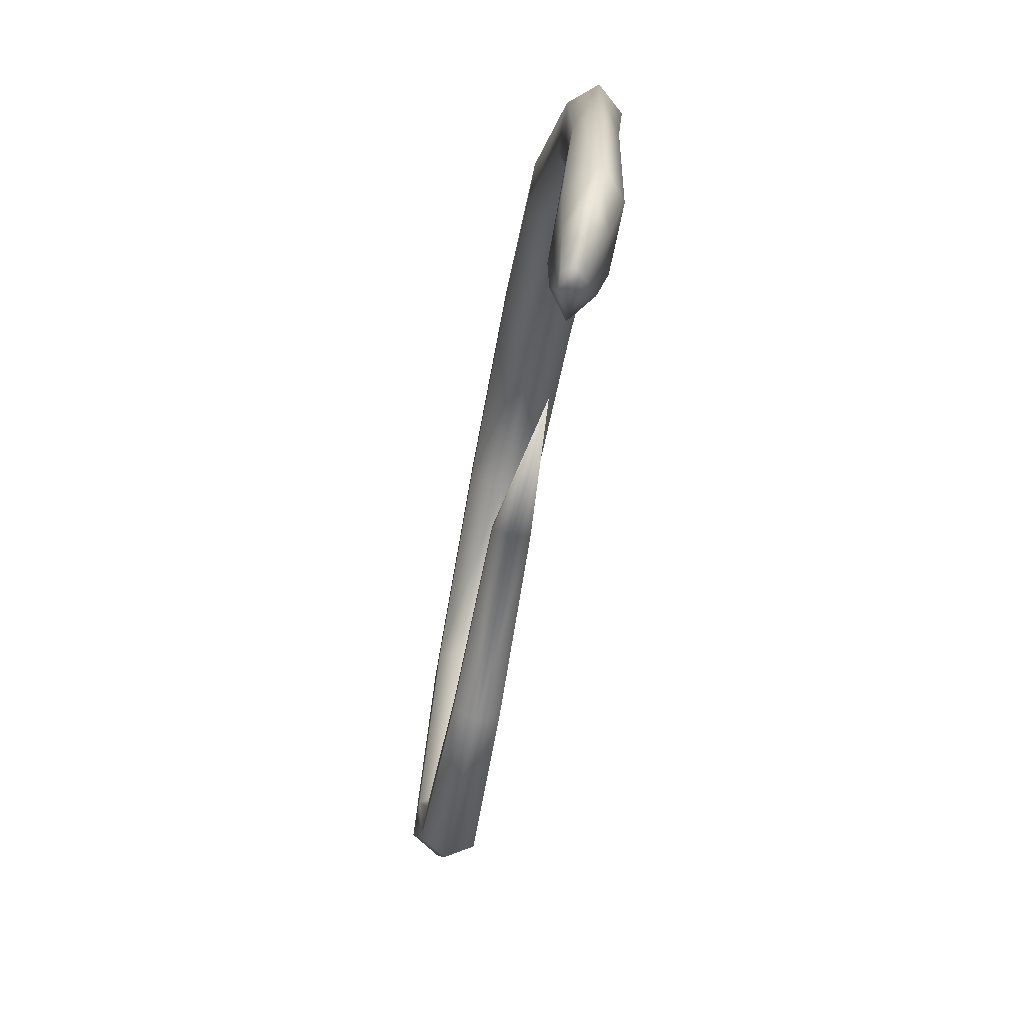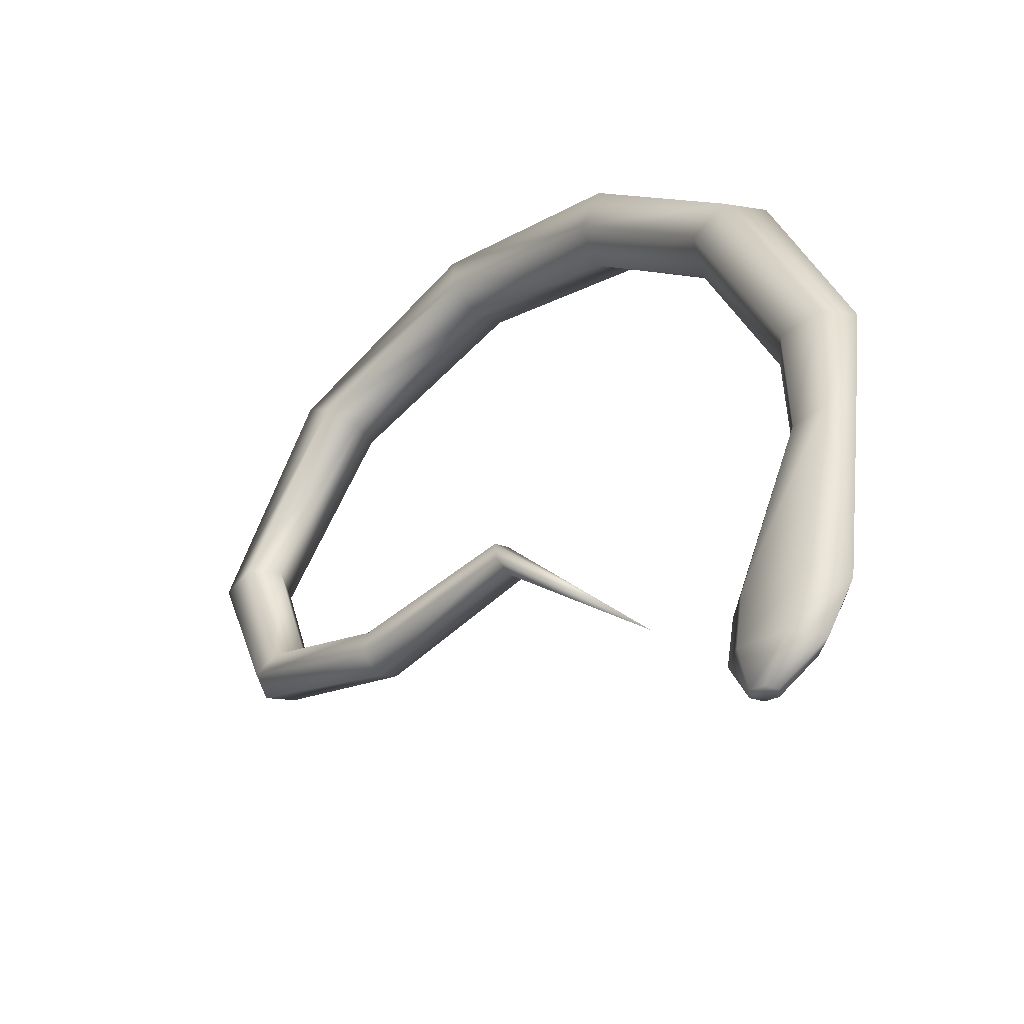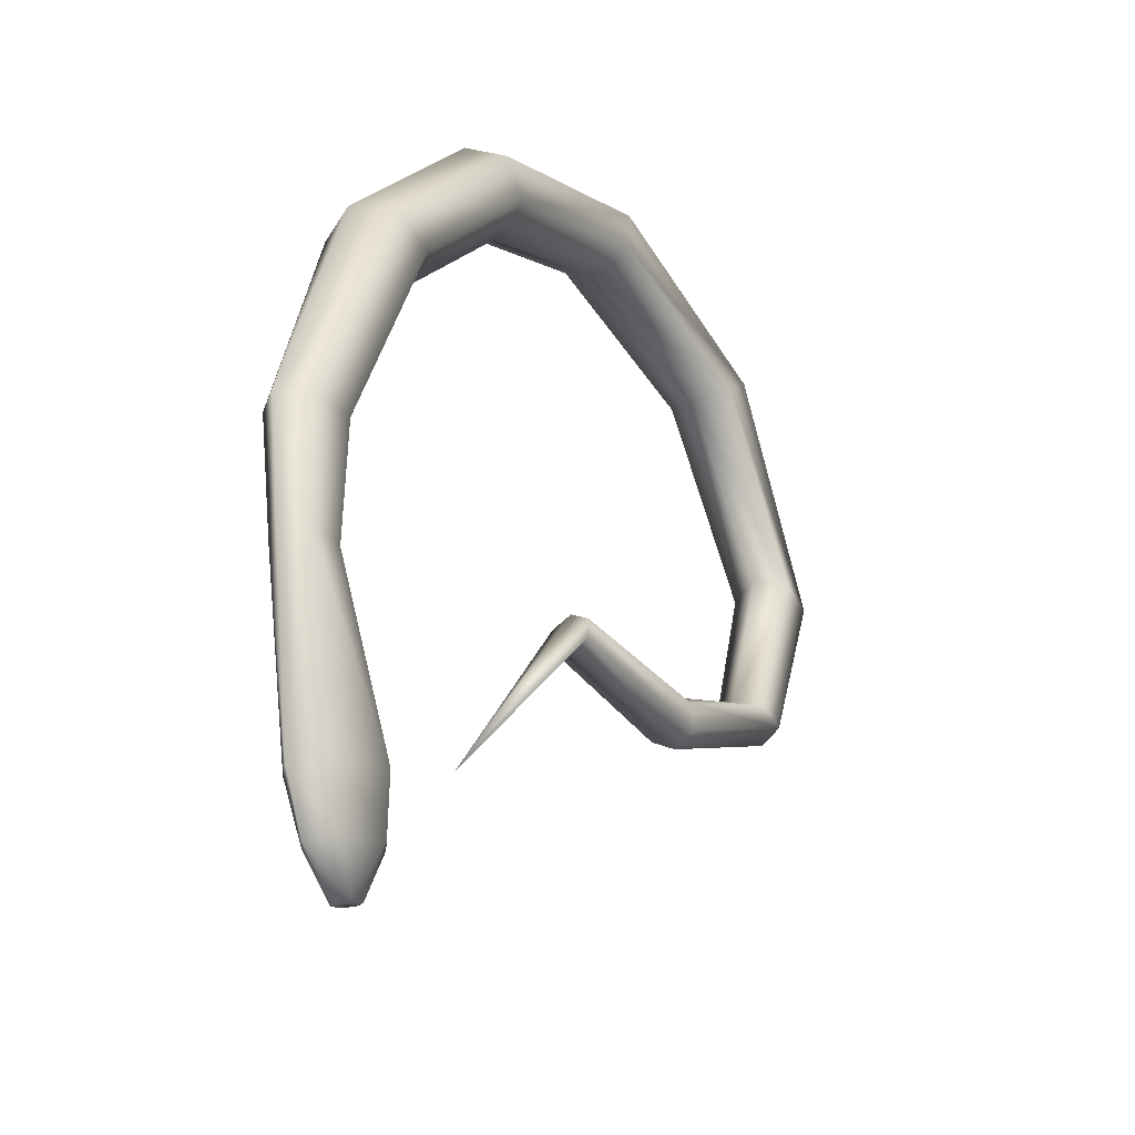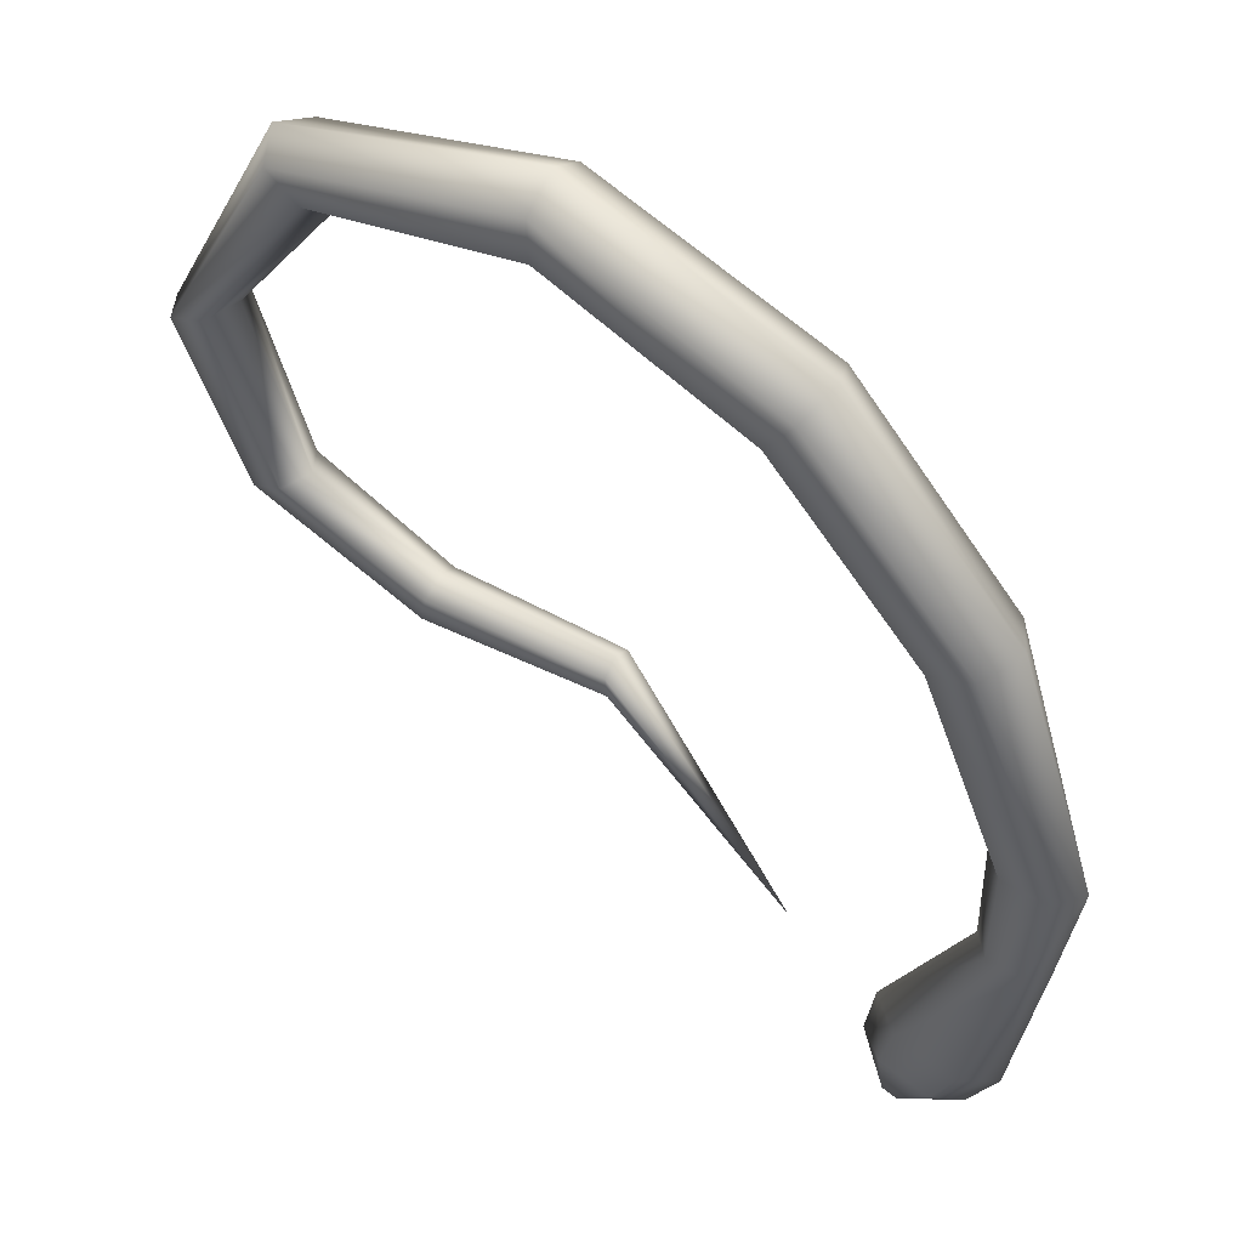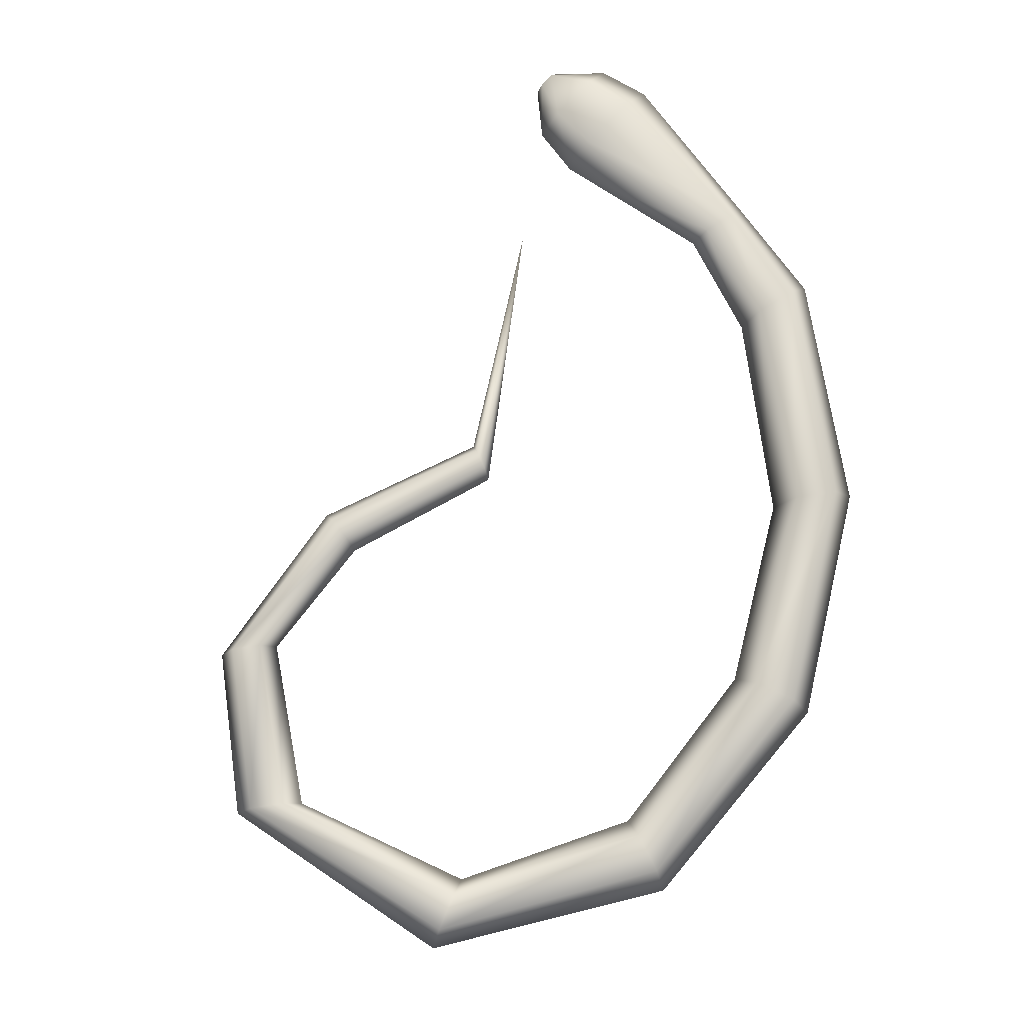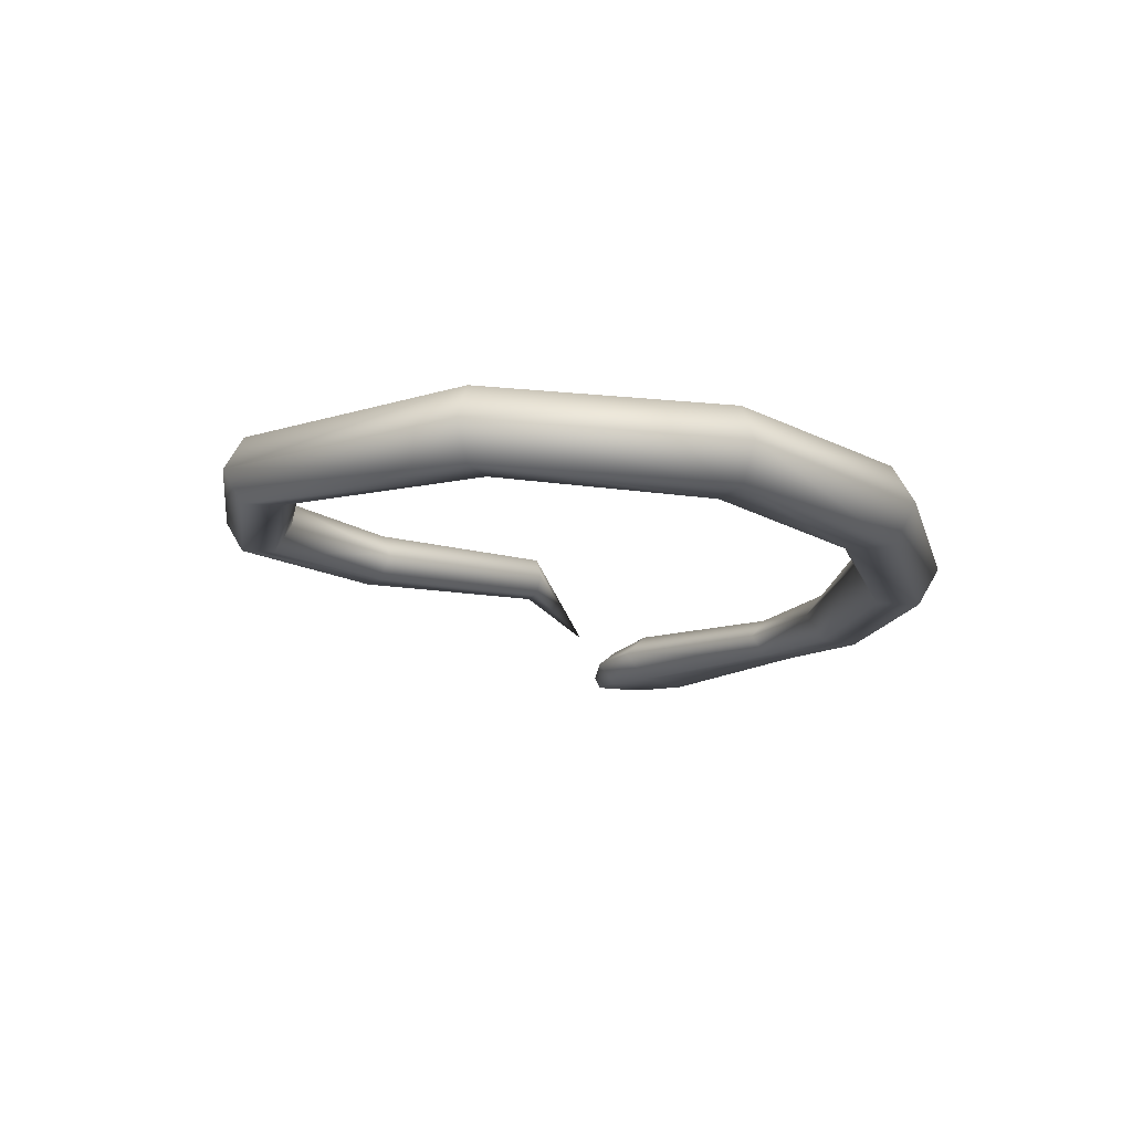
<metadata>
{"format":"obj","ext":"obj","renderer":"f3d","projection":"perspective","resolution":1024,"background":"white","views":[{"elev":-77.0,"azim":-100.8,"up":"+Y"},{"elev":-47.9,"azim":-135.4,"up":"+Y"},{"elev":-32.8,"azim":-58.2,"up":"+Y"},{"elev":48.7,"azim":-148.7,"up":"+Y"},{"elev":76.5,"azim":151.5,"up":"+Z"},{"elev":-14.7,"azim":152.1,"up":"+Z"}]}
</metadata>
<code>
o Cylinder
v -2.022 -2.399 0.2856
v -2.527 -3.153 0.2442
v -3.098 -1.929 0.3838
v -2.563 -3.165 0.1997
v -3.183 -1.934 0.2856
v -2.635 -3.189 0.1997
v -3.098 -1.929 0.1875
v -2.671 -3.202 0.2442
v -2.93 -1.919 0.1875
v -2.635 -3.189 0.2887
v -2.846 -1.913 0.2856
v -2.563 -3.165 0.2887
v -0.9496 0.7254 0.2856
v -0.9463 0.8262 0.1109
v -0.9395 1.028 0.1109
v -0.9362 1.129 0.2856
v -0.9395 1.028 0.4604
v -0.9463 0.8262 0.4604
v -2.474 -0.3772 0.2856
v -2.574 -0.3408 0.1021
v -2.773 -0.2681 0.1021
v -2.872 -0.2318 0.2856
v -2.773 -0.2681 0.4692
v -2.574 -0.3408 0.4692
v 0.5978 -0.2044 0.138
v 0.7584 -0.2616 0.138
v 0.8388 -0.2901 0.2856
v 0.7584 -0.2616 0.4332
v 0.5978 -0.2044 0.4332
v 0.5175 -0.1759 0.2856
v -2.838 -1.355 0.2856
v -2.943 -1.362 0.1624
v -3.155 -1.375 0.1624
v -3.261 -1.382 0.2856
v -3.155 -1.375 0.4089
v -2.943 -1.362 0.4089
v -1.818 0.341 0.2856
v -1.881 0.4263 0.1021
v -2.007 0.5968 0.1021
v -2.07 0.682 0.2856
v -2.007 0.5968 0.4692
v -1.881 0.4263 0.4692
v -0.3476 -1.315 0.1773
v -0.3251 -1.438 0.1773
v -0.3139 -1.5 0.2856
v -0.3251 -1.438 0.3939
v -0.3476 -1.315 0.3939
v -0.3589 -1.254 0.2856
v 0.3238 -1.009 0.1577
v 0.463 -1.058 0.1577
v 0.5326 -1.083 0.2856
v 0.463 -1.058 0.4136
v 0.3238 -1.009 0.4136
v 0.2542 -0.9842 0.2856
v 0.03834 0.6348 0.12
v 0.1864 0.7558 0.12
v 0.2604 0.8162 0.2856
v 0.1864 0.7558 0.4512
v 0.03834 0.6348 0.4512
v -0.03569 0.5743 0.2856
v -1.187 -1.308 0.197
v -1.196 -1.41 0.197
v -1.201 -1.461 0.2856
v -1.196 -1.41 0.3742
v -1.187 -1.308 0.3742
v -1.183 -1.257 0.2856
v -2.93 -1.919 0.3838
v -2.453 -2.636 0.2856
v -2.601 -2.686 0.1624
v -2.898 -2.786 0.1624
v -3.046 -2.836 0.2856
v -2.899 -2.786 0.4089
v -2.601 -2.686 0.4089
v -2.417 -2.898 0.2694
v -2.541 -2.94 0.1774
v -2.789 -3.024 0.1774
v -2.913 -3.066 0.2694
v -2.789 -3.024 0.3613
v -2.541 -2.94 0.3613
f 74 2 4
f 75 4 76
f 76 6 77
f 77 8 10
f 4 2 12
f 79 12 74
f 78 10 79
f 5 71 3
f 60 13 55
f 55 14 56
f 56 15 57
f 57 16 17
f 59 18 13
f 58 17 18
f 37 19 20
f 38 20 21
f 39 21 22
f 40 22 41
f 42 24 37
f 41 23 42
f 54 30 49
f 49 25 50
f 50 26 51
f 51 27 52
f 53 29 54
f 52 28 53
f 19 31 32
f 20 32 33
f 21 33 34
f 22 34 23
f 24 36 19
f 23 35 24
f 13 37 14
f 14 38 15
f 15 39 16
f 16 40 41
f 18 42 37
f 17 41 42
f 66 48 43
f 61 43 44
f 62 44 45
f 63 45 64
f 65 47 66
f 64 46 65
f 48 54 49
f 43 49 50
f 44 50 51
f 45 51 46
f 47 53 48
f 46 52 47
f 30 60 25
f 25 55 26
f 26 56 27
f 27 57 58
f 29 59 60
f 28 58 59
f 7 70 71
f 9 69 7
f 11 68 9
f 35 3 36
f 36 67 31
f 34 5 3
f 33 7 34
f 32 9 33
f 31 11 9
f 1 66 61
f 1 61 62
f 1 62 63
f 1 63 64
f 1 65 66
f 1 64 65
f 67 73 68
f 3 72 73
f 68 74 75
f 69 75 70
f 70 76 71
f 71 77 78
f 73 79 68
f 72 78 79
f 75 74 4
f 4 6 76
f 6 8 77
f 78 77 10
f 4 12 10
f 6 4 8
f 4 10 8
f 12 2 74
f 10 12 79
f 71 72 3
f 13 14 55
f 14 15 56
f 15 16 57
f 58 57 17
f 60 59 13
f 59 58 18
f 38 37 20
f 39 38 21
f 40 39 22
f 22 23 41
f 24 19 37
f 23 24 42
f 30 25 49
f 25 26 50
f 26 27 51
f 27 28 52
f 29 30 54
f 28 29 53
f 20 19 32
f 21 20 33
f 22 21 34
f 34 35 23
f 36 31 19
f 35 36 24
f 37 38 14
f 38 39 15
f 39 40 16
f 17 16 41
f 13 18 37
f 18 17 42
f 61 66 43
f 62 61 44
f 63 62 45
f 45 46 64
f 47 48 66
f 46 47 65
f 43 48 49
f 44 43 50
f 45 44 51
f 51 52 46
f 53 54 48
f 52 53 47
f 60 55 25
f 55 56 26
f 56 57 27
f 28 27 58
f 30 29 60
f 29 28 59
f 5 7 71
f 69 70 7
f 68 69 9
f 3 67 36
f 67 11 31
f 35 34 3
f 7 5 34
f 9 7 33
f 32 31 9
f 11 67 68
f 67 3 73
f 69 68 75
f 75 76 70
f 76 77 71
f 72 71 78
f 79 74 68
f 73 72 79

</code>
